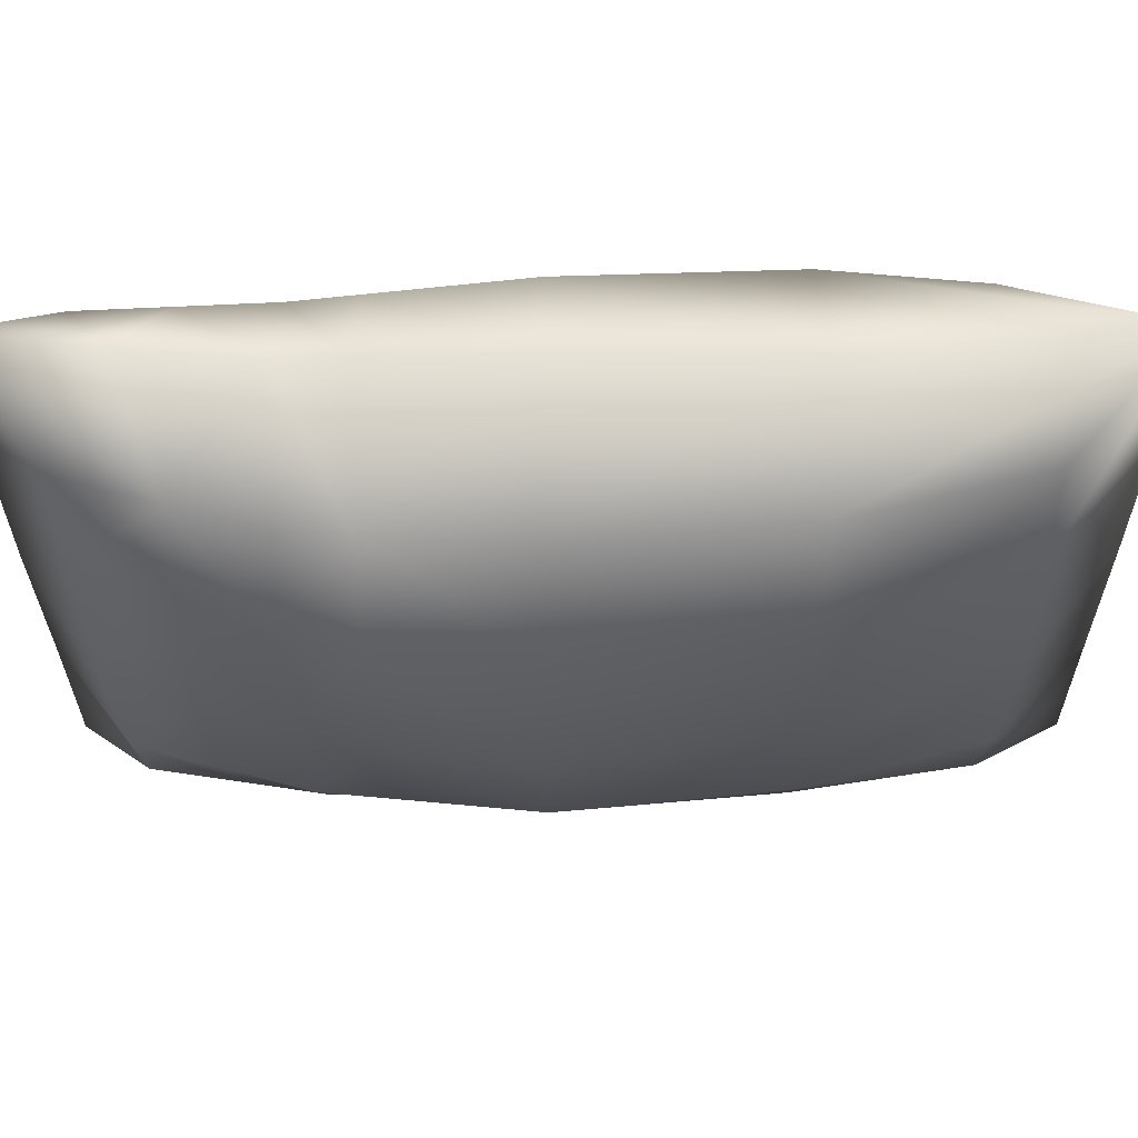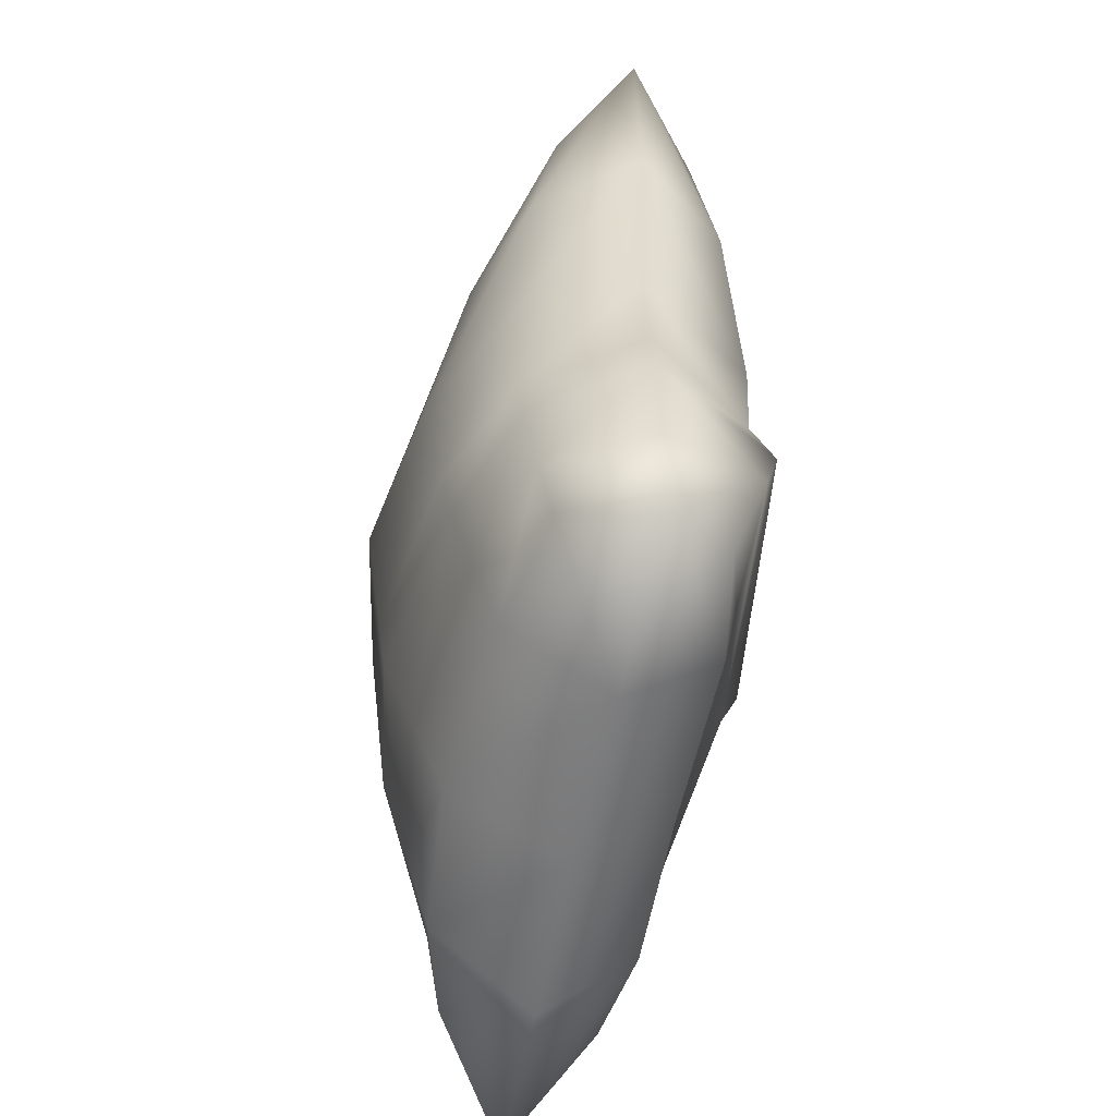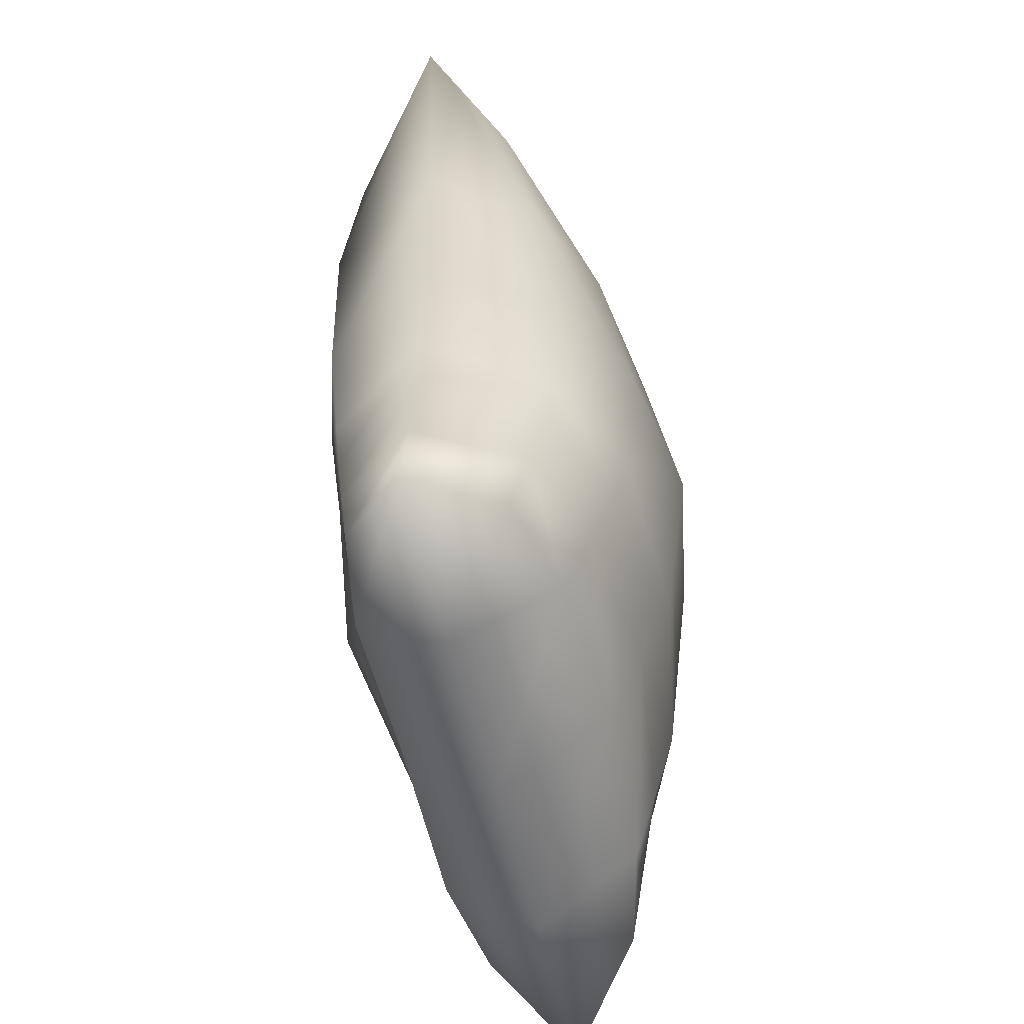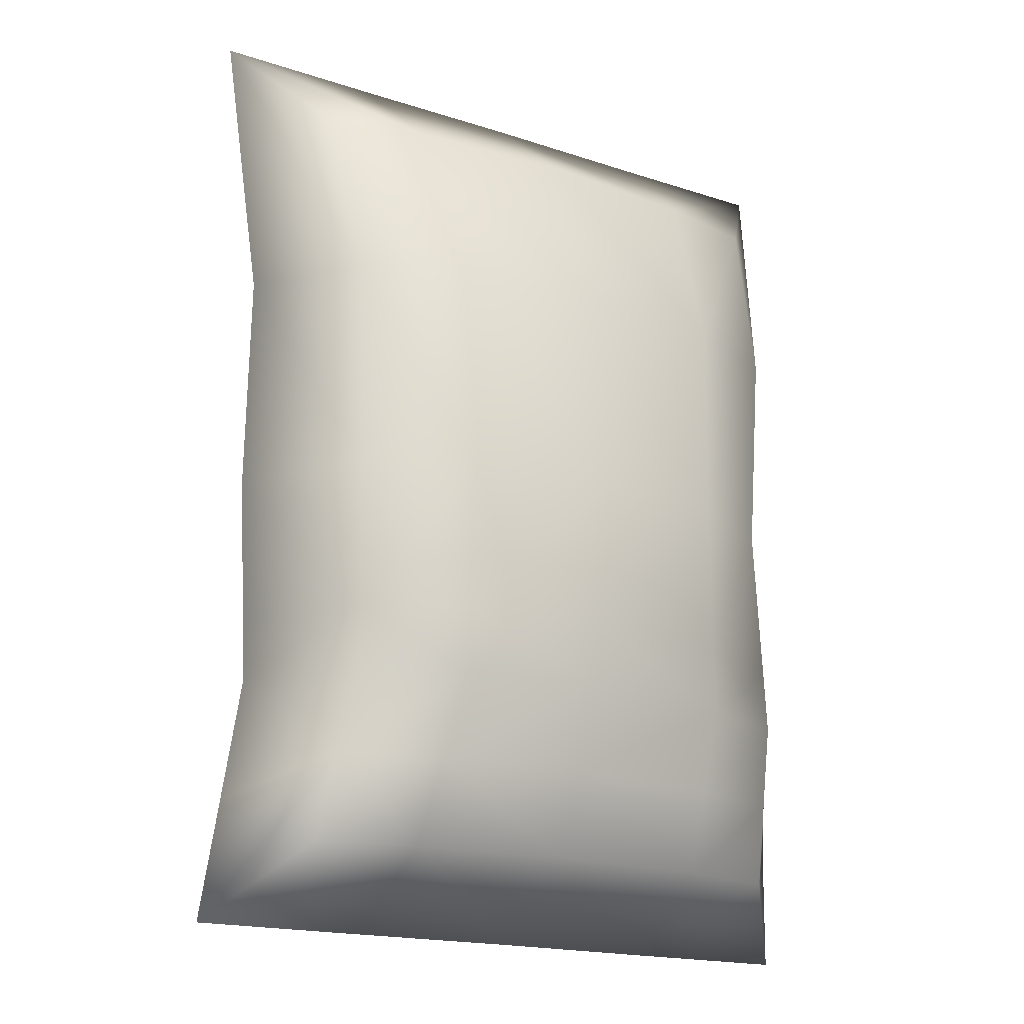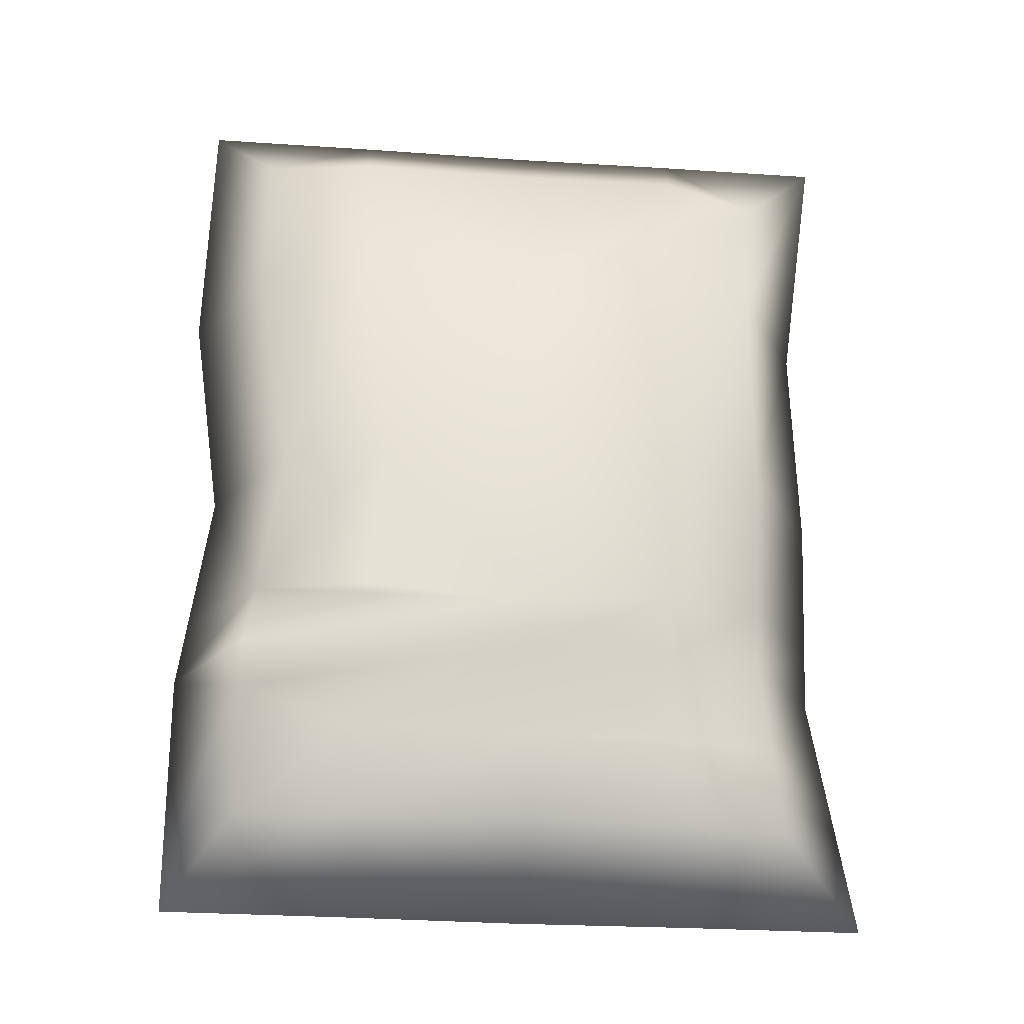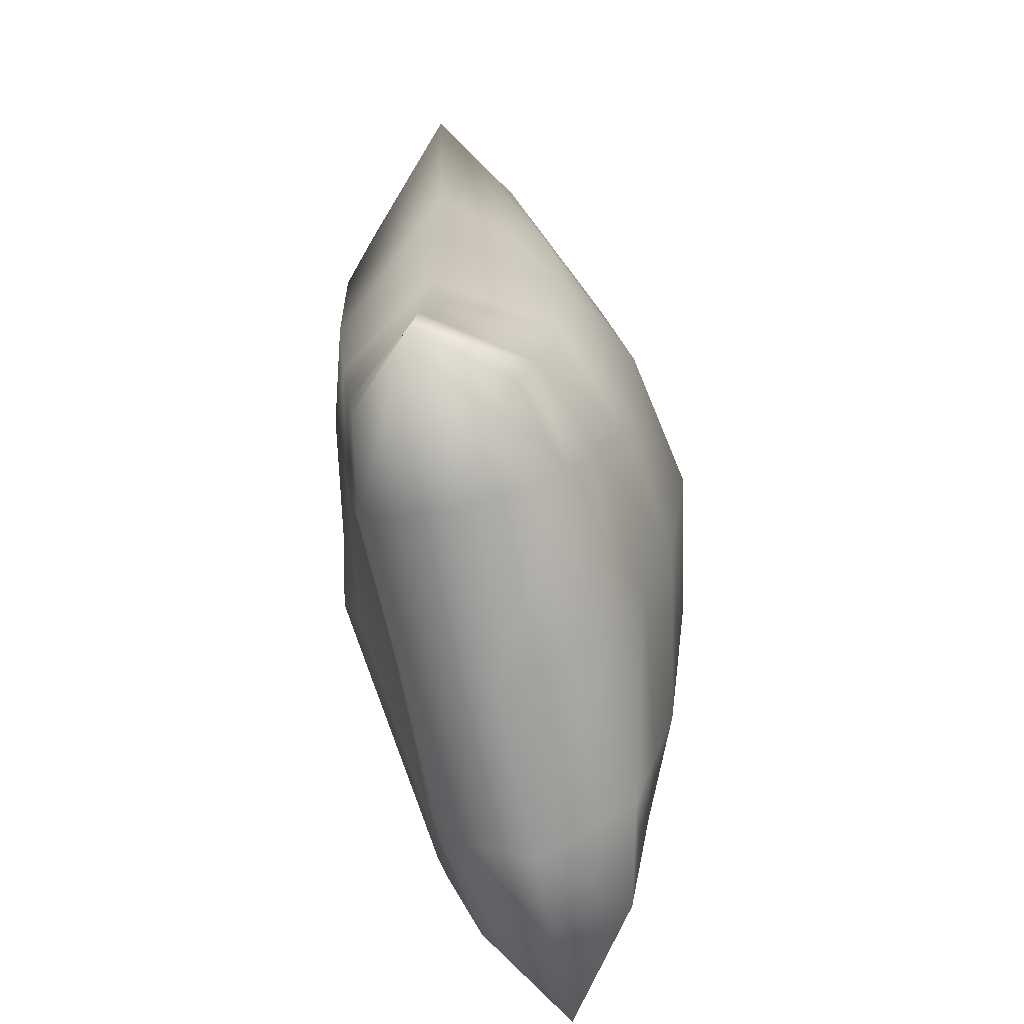
<metadata>
{"format":"obj","ext":"obj","renderer":"f3d","projection":"perspective","resolution":1024,"background":"white","views":[{"elev":-28.1,"azim":90.3,"up":"+Z"},{"elev":-57.5,"azim":-101.3,"up":"+Y"},{"elev":-56.5,"azim":103.4,"up":"+Y"},{"elev":-17.8,"azim":147.1,"up":"+Y"},{"elev":-27.8,"azim":-5.9,"up":"+Y"},{"elev":-69.8,"azim":102.0,"up":"+Y"}]}
</metadata>
<code>
g default
v -0.2757 0.09157 0.07158
v 0.2466 0.09157 0.07158
v -0.2757 0.8288 0.0695
v 0.2422 0.7916 0.09691
v -0.2757 0.8288 -0.0695
v 0.2506 0.8288 -0.06979
v -0.2757 0.09157 -0.07158
v 0.2466 0.09157 -0.0722
v -0.2771 0.6604 0.0932
v 0.2274 0.6563 0.1206
v 0.2284 0.6604 -0.1014
v -0.2771 0.6604 -0.0954
v -0.2436 0.4498 0.1135
v 0.2289 0.4498 0.1135
v 0.2301 0.4498 -0.1202
v -0.2436 0.4498 -0.1186
v -0.2738 0.2487 0.1181
v 0.223 0.2507 0.0948
v 0.223 0.2507 -0.104
v -0.2738 0.2507 -0.09731
v -0.3396 0.9165 0
v 0.334 0.9165 0
v 0.2965 0.6604 0
v 0.3008 0.4498 0
v 0.2912 0.2507 0
v 0.3289 0.01898 0
v -0.3396 0.01898 0
v -0.3419 0.2507 0
v -0.3147 0.4498 0
v -0.3451 0.6604 0
v 0 0.09157 0.0859
v 0 0.01898 -0.003445
v 0 0.09157 -0.1095
v -0.00123 0.2507 -0.1704
v -0.002124 0.4498 -0.1974
v -0.001163 0.6604 -0.1673
v 0 0.8288 -0.1055
v -0 0.9165 -0.001598
v 0 0.8288 0.08332
v -0.001163 0.6563 0.1398
v -0.001849 0.487 0.1679
v -0.00123 0.2487 0.1351
v -0.1698 0.09157 0.08877
v -0.1698 0.01898 -0.000126
v -0.1698 0.09157 -0.09625
v -0.17 0.2507 -0.1404
v -0.145 0.4498 -0.1706
v -0.1722 0.6604 -0.1373
v -0.1698 0.8288 -0.09284
v -0.1698 0.9165 0
v -0.1698 0.8288 0.0862
v -0.1722 0.6604 0.1147
v -0.145 0.4498 0.1406
v 0.1361 0.6604 -0.1459
v 0.1372 0.4498 -0.172
v 0.1326 0.2507 -0.1496
v 0.1517 0.09157 -0.09803
v 0.1671 0.01898 -0.000126
v 0.1517 0.09157 0.08859
v 0.1325 0.2507 0.1157
v 0.1359 0.4498 0.1406
v 0.1559 0.8288 0.0861
v 0.169 0.9165 0
v 0.1545 0.8288 -0.09422
v -0.2748 0.2057 0.1065
v -0.1699 0.1711 0.1029
v -0.000615 0.1711 0.09889
v 0.1421 0.1711 0.1022
v 0.2348 0.1711 0.08319
v 0.3101 0.1348 0
v 0.2348 0.1711 -0.0881
v 0.1421 0.1711 -0.1238
v -0.000615 0.1711 -0.14
v -0.1699 0.1711 -0.1183
v -0.2748 0.1711 -0.08445
v -0.3408 0.1348 0
v 0.2252 0.3104 -0.1088
v 0.2941 0.3104 0
v 0.2248 0.3104 0.1004
v 0.1335 0.3104 0.1232
v -0.001415 0.287 0.1519
v -0.1625 0.3104 0.1241
v -0.2648 0.3104 0.1005
v -0.3337 0.3104 0
v -0.2648 0.3104 -0.1037
v -0.1625 0.3104 -0.1495
v -0.001498 0.3104 -0.1785
v 0.134 0.3104 -0.1563
g pCube1
f 37 38 63 64
f 36 37 64 54
f 32 33 57 58
f 22 23 11 6
f 12 30 21 5
f 23 24 15 11
f 35 36 54 55
f 16 29 30 12
f 80 81 42 60
f 77 78 25 19
f 34 87 88 56
f 20 28 84 85
f 42 67 68 60
f 25 70 71 19
f 72 73 34 56
f 75 76 28 20
f 38 39 62 63
f 10 23 22 4
f 14 24 23 10
f 18 25 78 79
f 69 70 25 18
f 31 32 58 59
f 28 76 65 17
f 83 84 28 17
f 30 29 13 9
f 21 30 9 3
f 43 44 32 31
f 44 45 33 32
f 73 74 46 34
f 46 86 87 34
f 47 48 36 35
f 48 49 37 36
f 49 50 38 37
f 50 51 39 38
f 51 52 40 39
f 52 53 41 40
f 27 44 43 1
f 7 45 44 27
f 20 46 74 75
f 85 86 46 20
f 12 48 47 16
f 5 49 48 12
f 21 50 49 5
f 3 51 50 21
f 9 52 51 3
f 13 53 52 9
f 55 54 11 15
f 56 88 77 19
f 71 72 56 19
f 58 57 8 26
f 59 58 26 2
f 60 68 69 18
f 79 80 60 18
f 63 62 4 22
f 64 63 22 6
f 54 64 6 11
f 10 4 40 41
f 61 14 10 41
f 62 39 40 4
f 1 43 66 65
f 67 66 43 31
f 68 67 31 59
f 69 68 59 2
f 2 26 70 69
f 71 70 26 8
f 57 72 71 8
f 33 73 72 57
f 45 74 73 33
f 75 74 45 7
f 7 27 76 75
f 65 76 27 1
f 24 78 77 15
f 79 78 24 14
f 61 80 79 14
f 41 81 80 61
f 53 82 81 41
f 83 82 53 13
f 29 84 83 13
f 85 84 29 16
f 16 47 86 85
f 87 86 47 35
f 88 87 35 55
f 77 88 55 15
f 17 65 42 81
f 83 17 81 82
f 42 65 66 67

</code>
